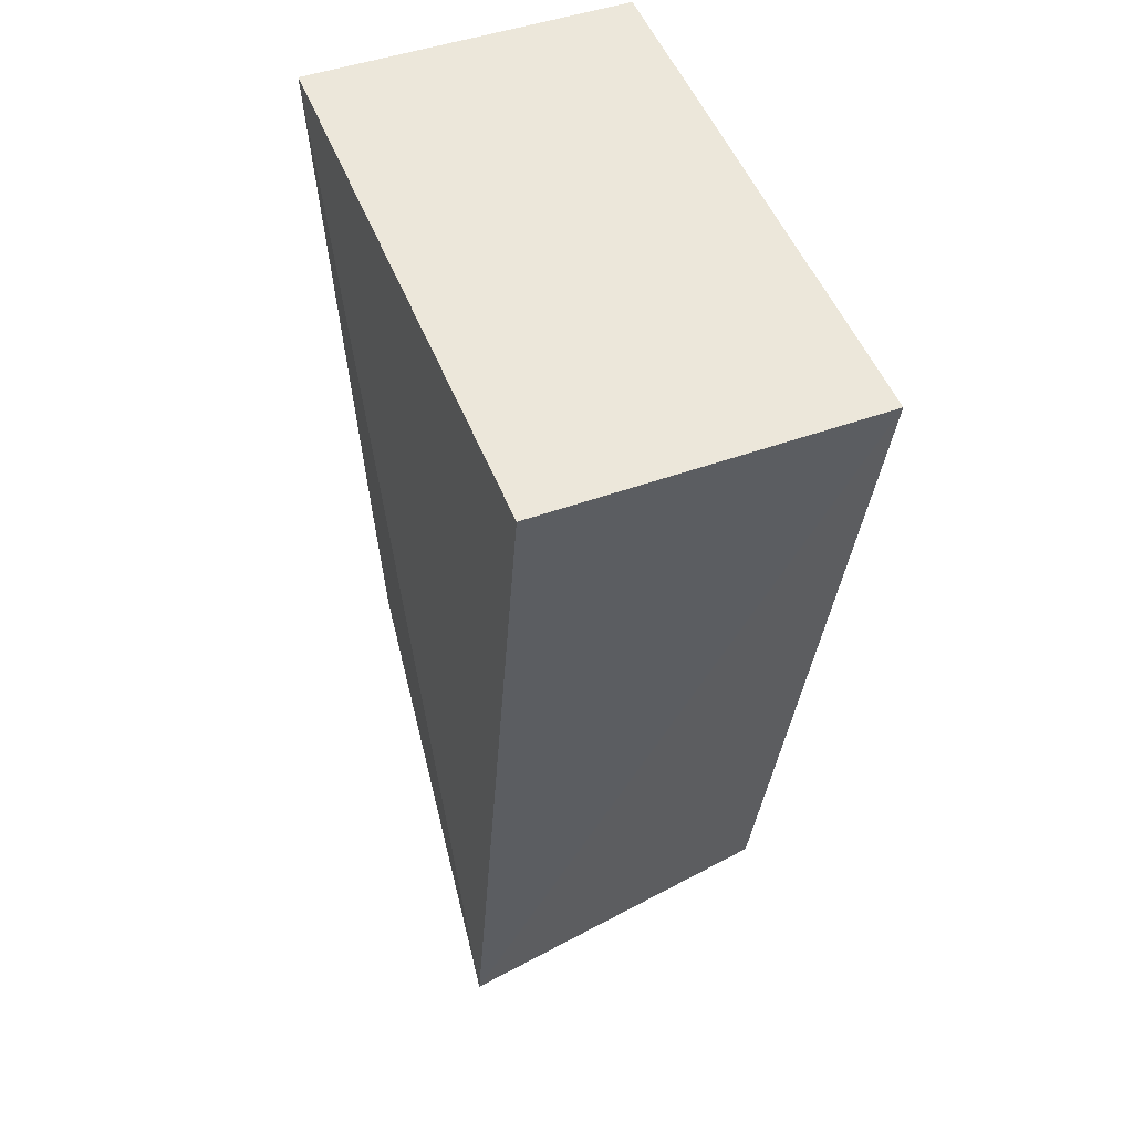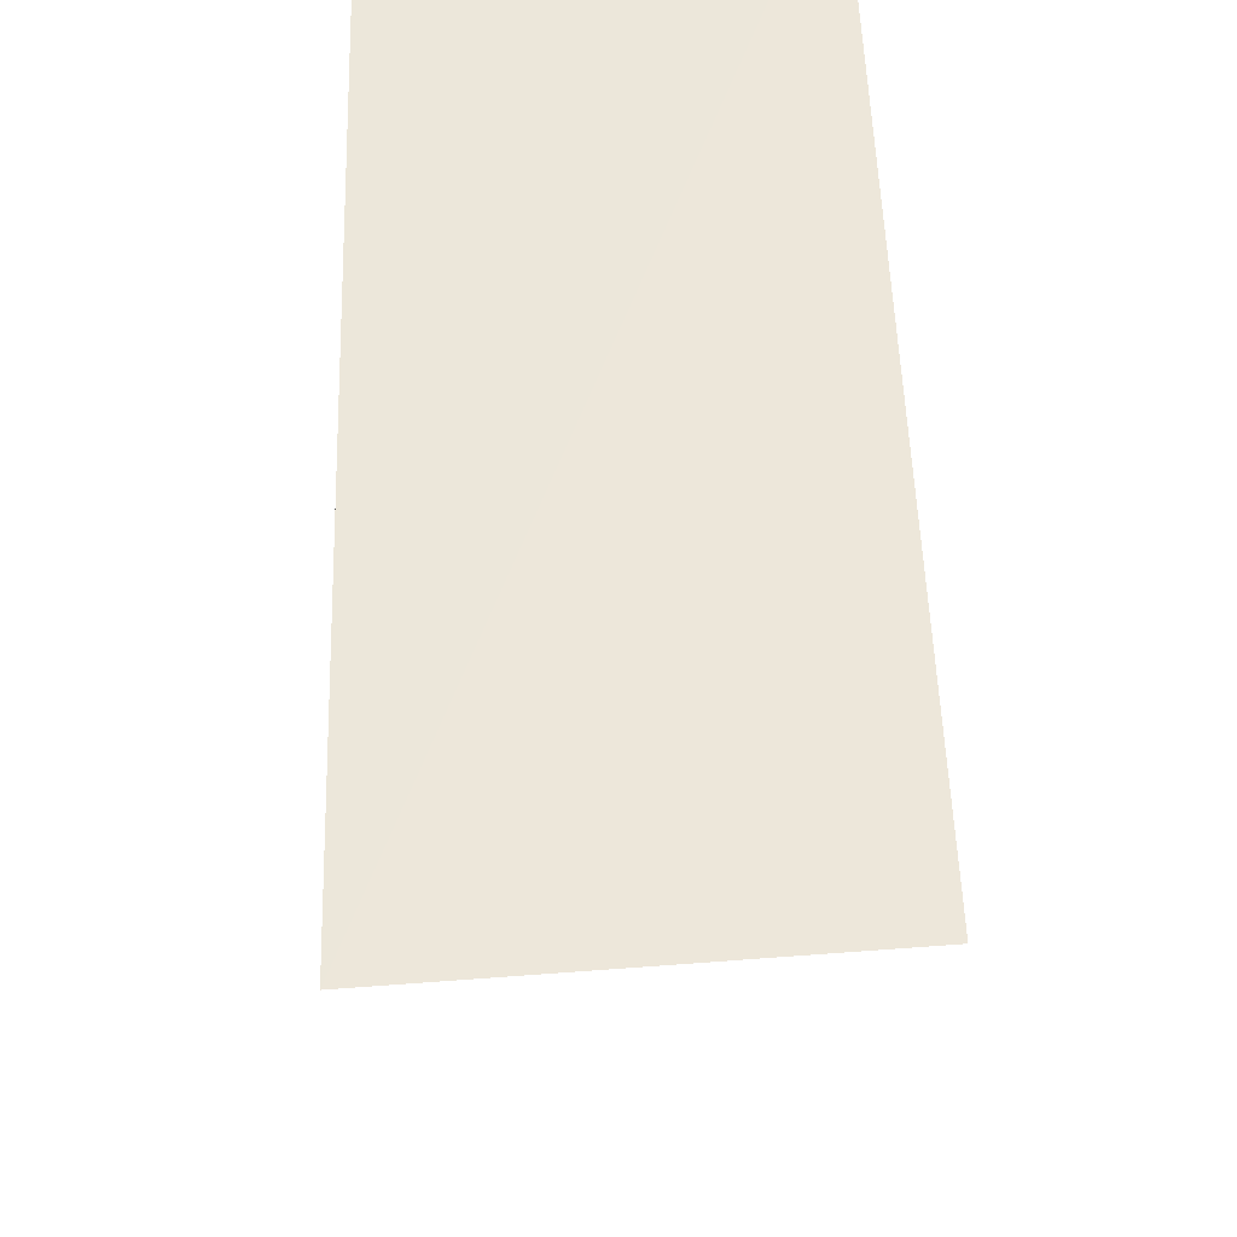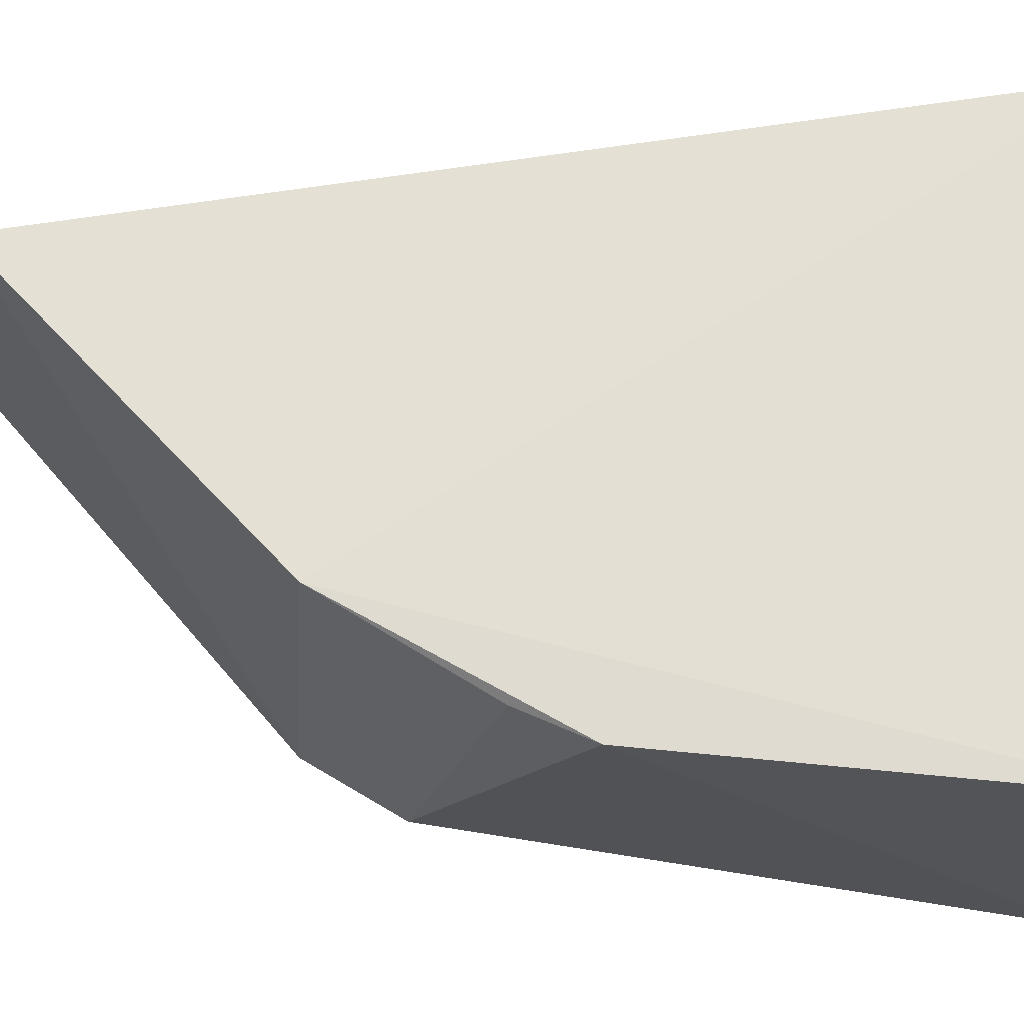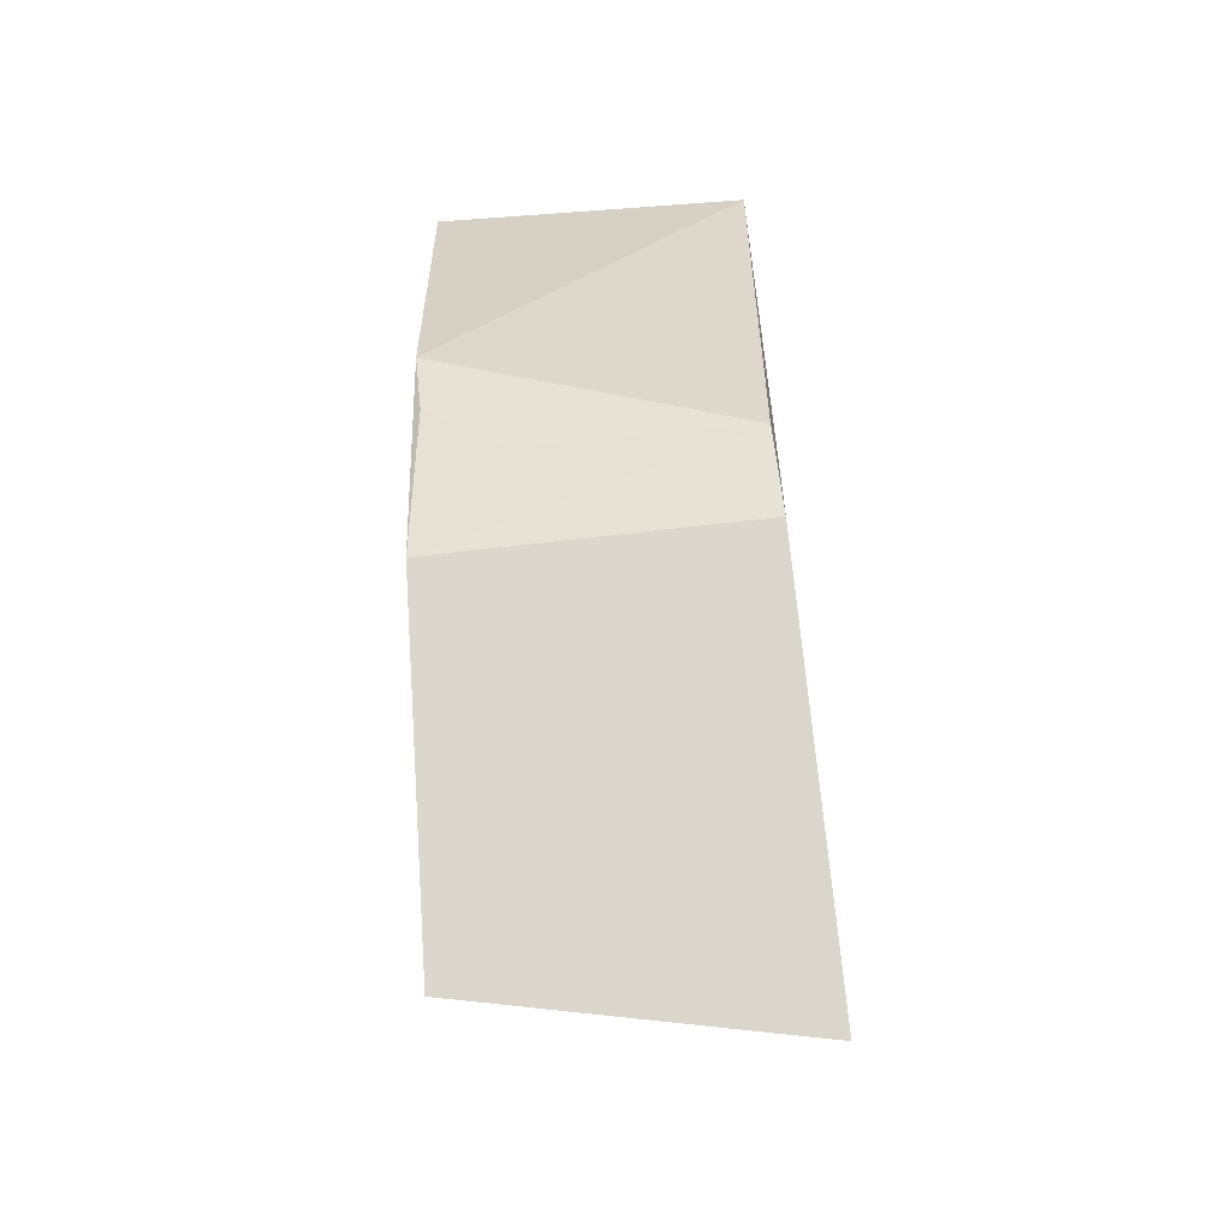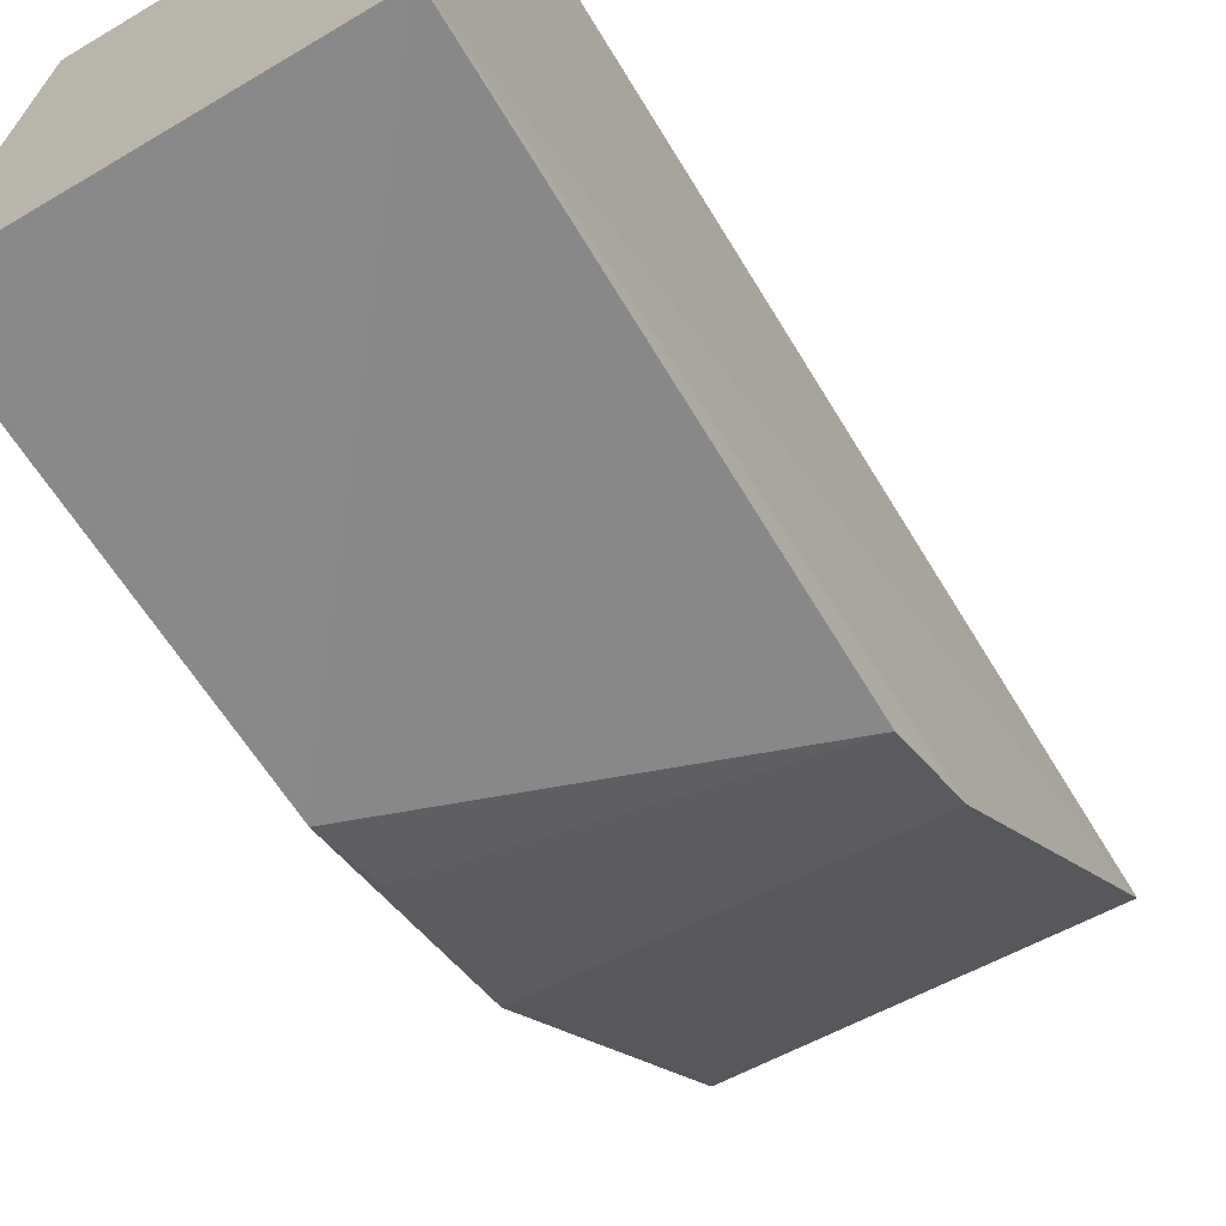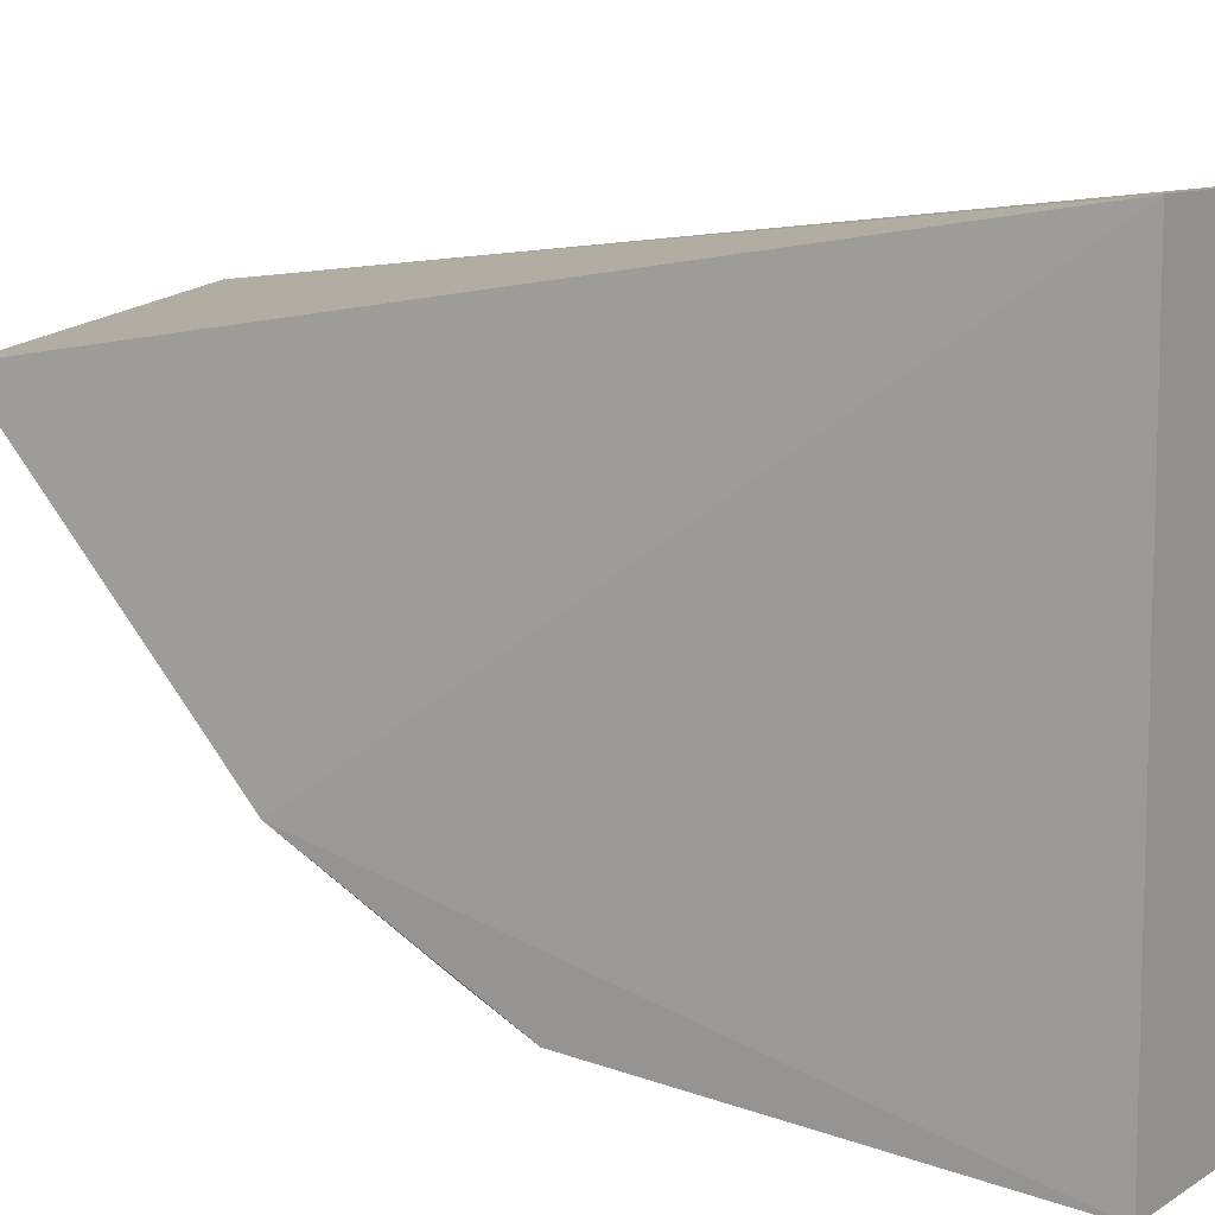
<metadata>
{"format":"obj","ext":"obj","renderer":"f3d","projection":"perspective","resolution":1024,"background":"white","views":[{"elev":51.0,"azim":-21.3,"up":"+Y"},{"elev":44.1,"azim":-3.2,"up":"+Z"},{"elev":-22.5,"azim":88.7,"up":"+Z"},{"elev":-67.5,"azim":-177.0,"up":"+Y"},{"elev":-68.3,"azim":-149.2,"up":"+Z"},{"elev":9.8,"azim":121.8,"up":"+Z"}]}
</metadata>
<code>
v 0.03146 0.002015 0.02487
v 0.03085 -0.03283 0.01943
v 0.03148 0.002012 0.002005
v 0.01821 0.002015 0.001741
v 0.01724 -0.03446 0.02078
v 0.01846 -0.01941 0.004983
v 0.03136 -0.02238 0.008211
v 0.01821 0.002015 0.02487
v 0.03129 -0.01387 0.0035
v 0.01821 -0.02297 0.007171
v 0.03102 -0.0165 0.004712
v 0.02777 -0.01873 0.005614
f 1 3 4
f 5 2 1
f 7 1 2
f 7 3 1
f 8 5 1
f 8 1 4
f 8 4 5
f 9 6 4
f 9 4 3
f 9 3 7
f 10 5 4
f 10 4 6
f 10 6 7
f 10 7 2
f 10 2 5
f 11 9 7
f 11 6 9
f 12 11 7
f 12 7 6
f 12 6 11

</code>
